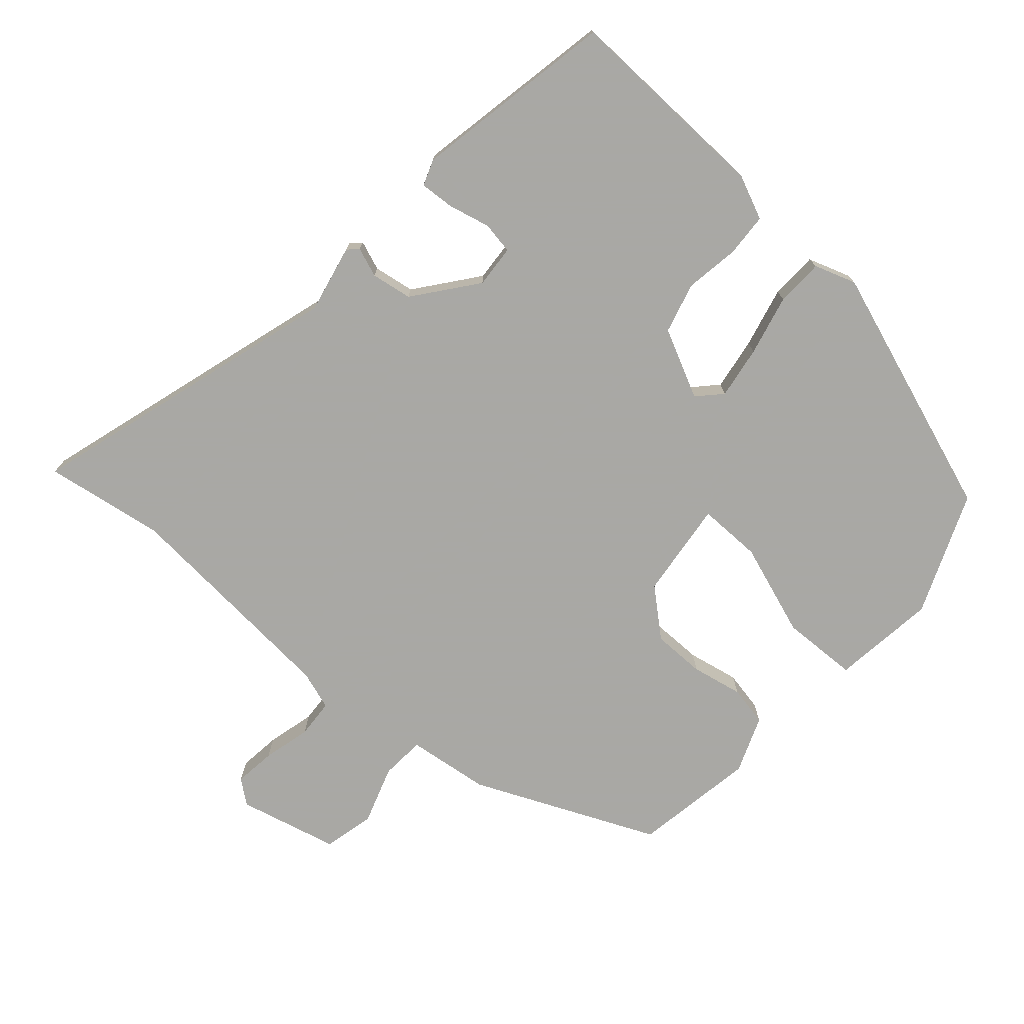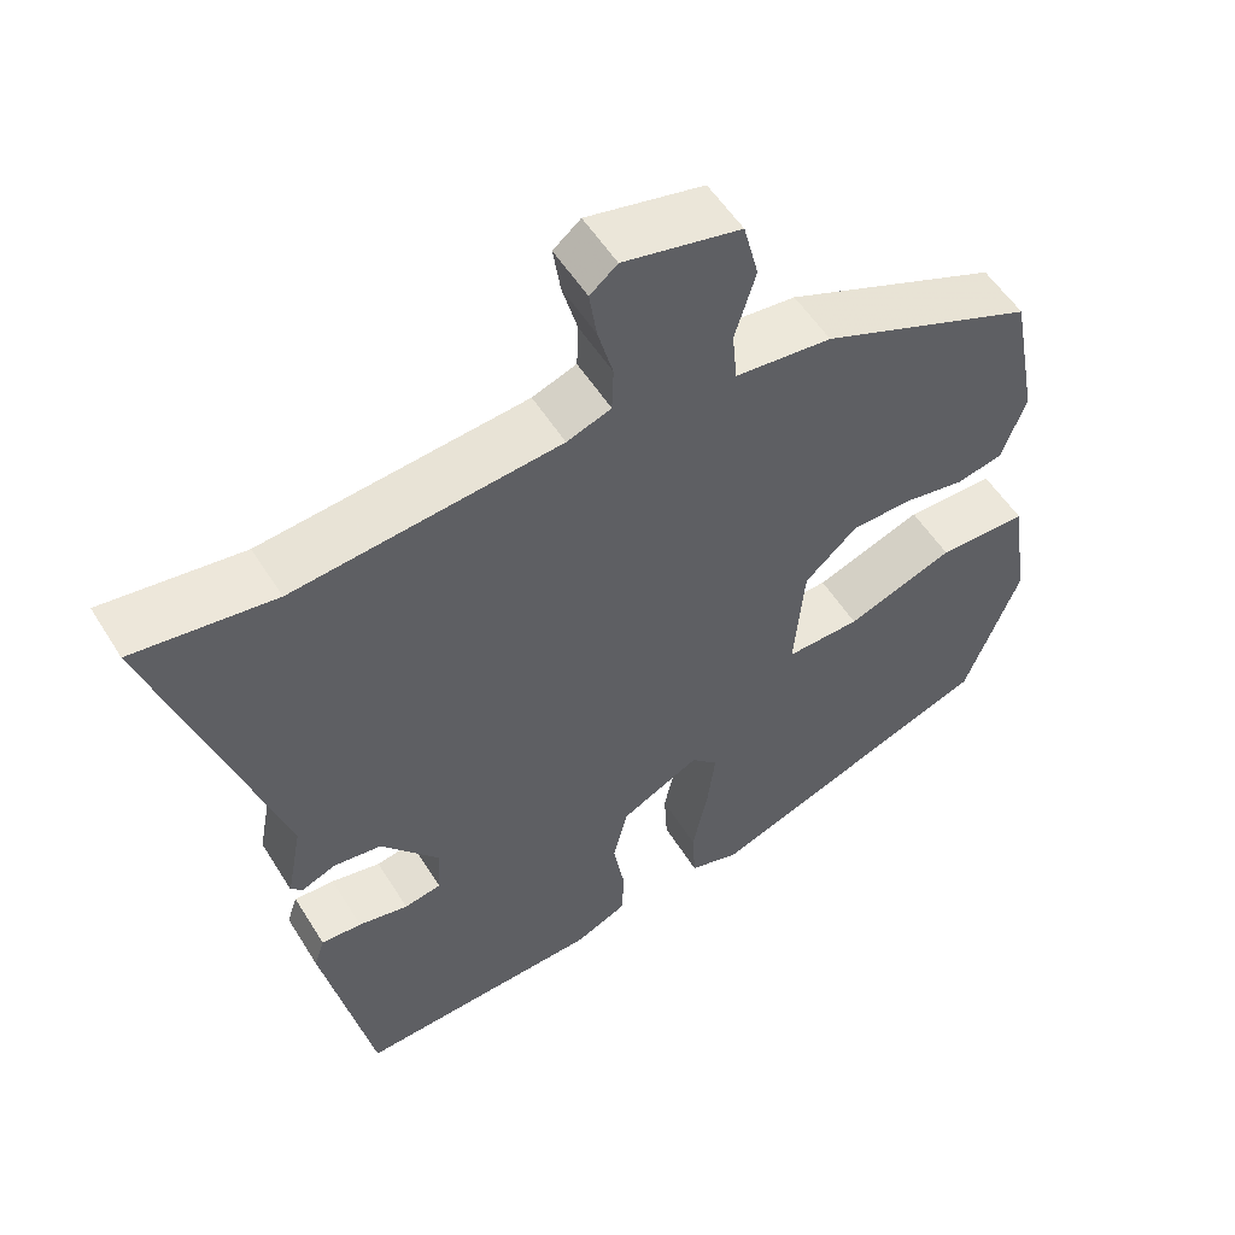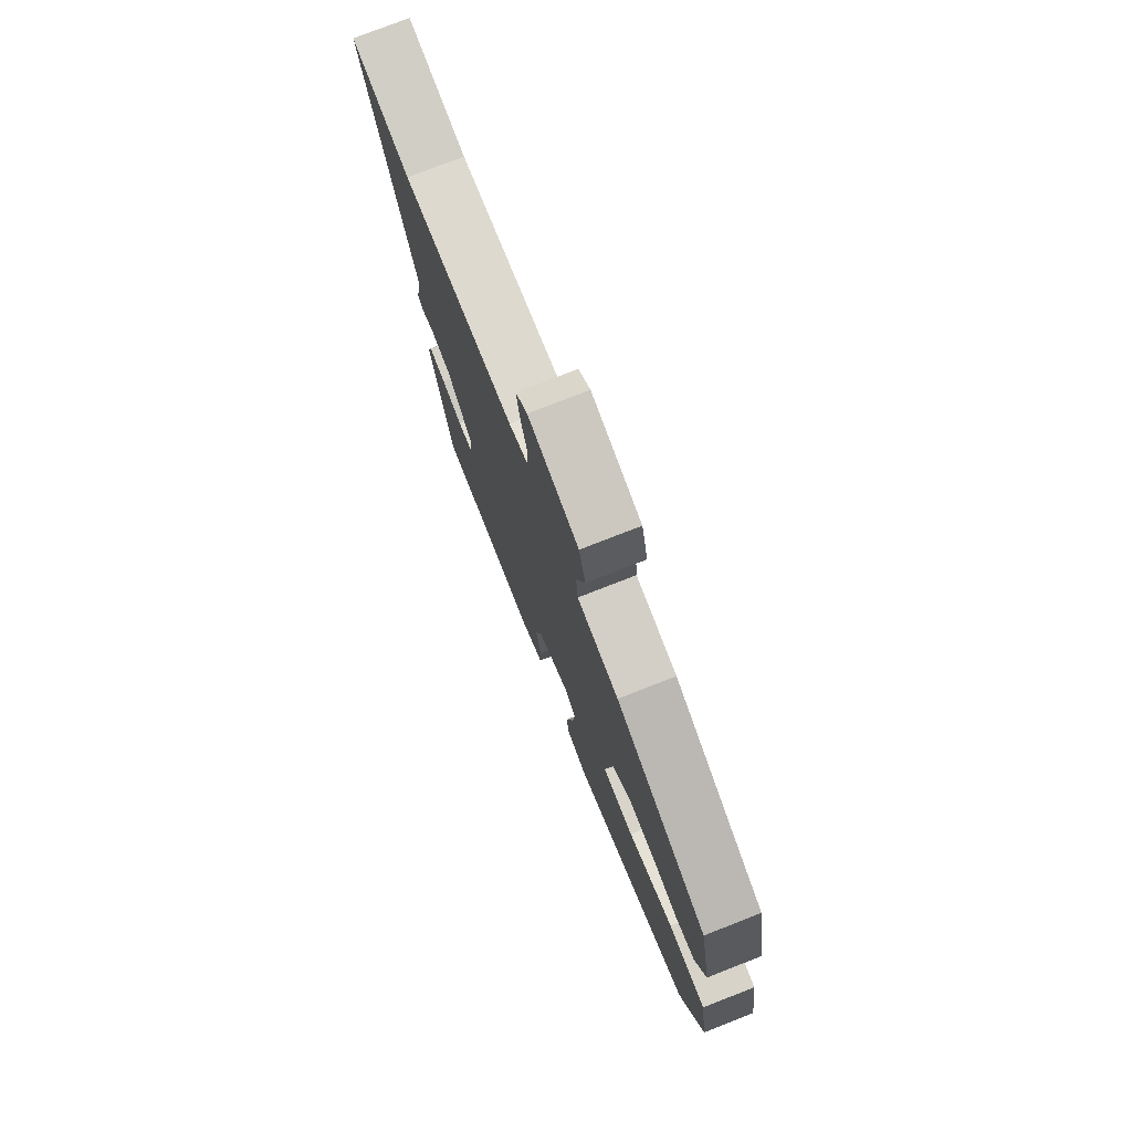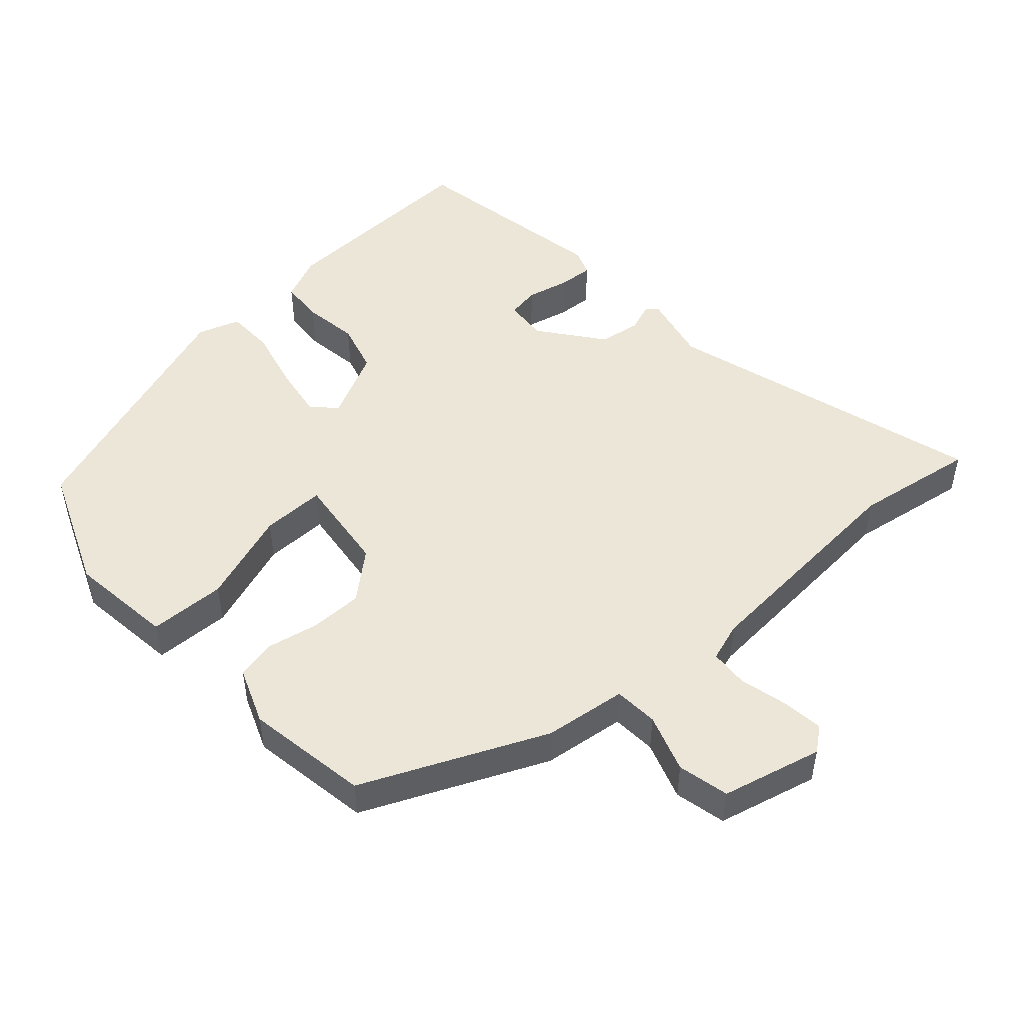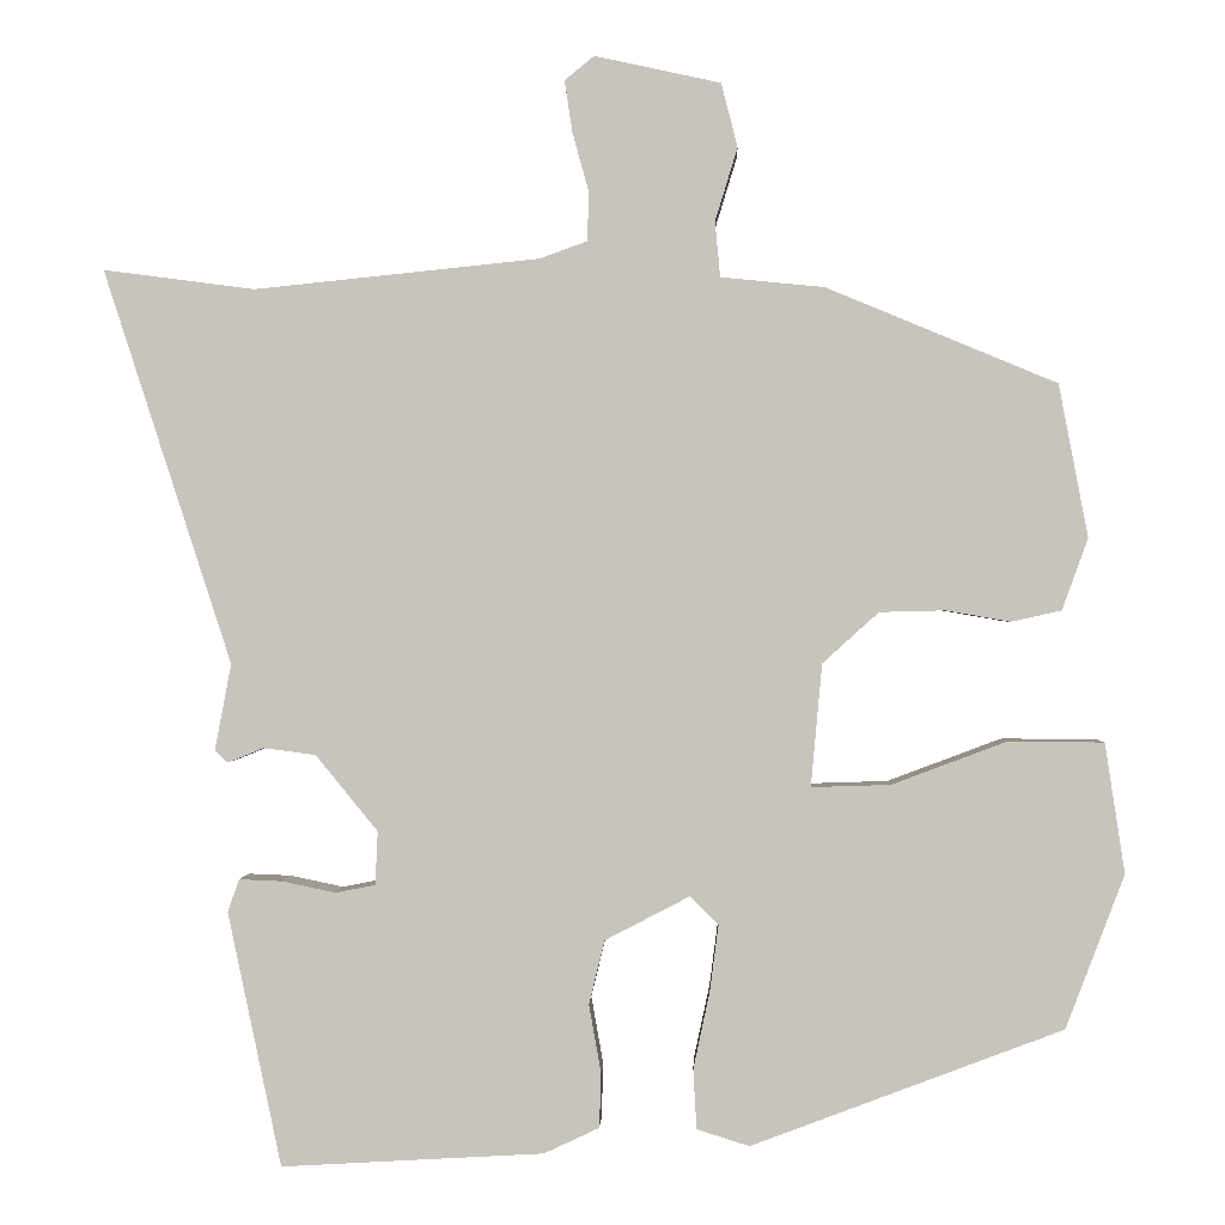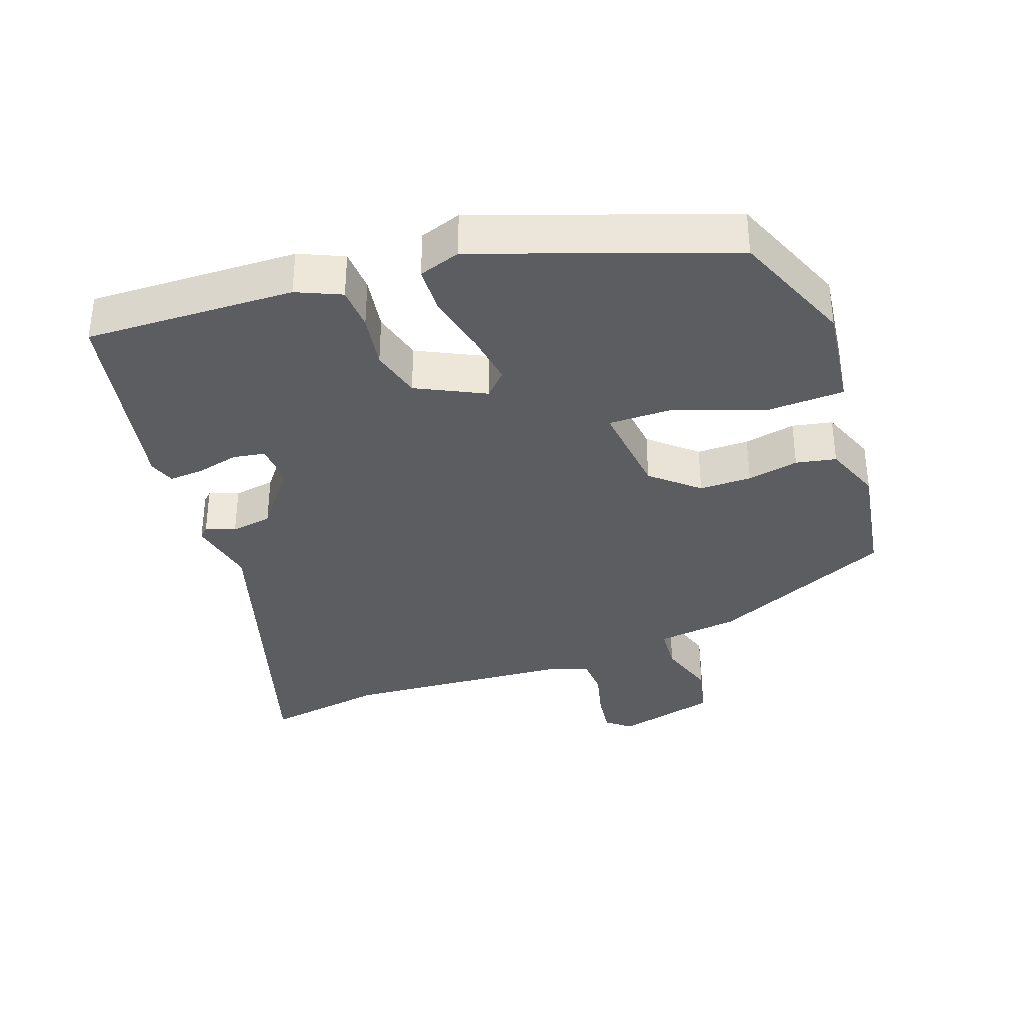
<metadata>
{"format":"obj","ext":"obj","renderer":"f3d","projection":"perspective","resolution":1024,"background":"white","views":[{"elev":-75.0,"azim":140.0,"up":"+Y"},{"elev":54.1,"azim":148.7,"up":"+Z"},{"elev":76.4,"azim":-111.4,"up":"+Z"},{"elev":49.5,"azim":-40.4,"up":"+Y"},{"elev":0.2,"azim":-178.1,"up":"+Z"},{"elev":-35.9,"azim":-159.0,"up":"+Y"}]}
</metadata>
<code>
v 0.439 0.07 -0.518
v 0.135 0.07 -0.501
v 0.071 0.07 -0.471
v 0.069 0.07 -0.408
v 0.083 0.07 -0.329
v 0.065 0.07 -0.255
v -0.033 0.07 -0.204
v -0.066 0.07 -0.237
v -0.056 0.07 -0.314
v -0.037 0.07 -0.403
v -0.041 0.07 -0.472
v -0.102 0.07 -0.491
v -0.463 0.07 -0.355
v -0.531 0.07 -0.177
v -0.508 0.07 -0.026
v -0.397 0.07 -0.025
v -0.264 0.07 -0.075
v -0.172 0.07 -0.078
v -0.185 0.07 0.064
v -0.25 0.07 0.123
v -0.326 0.07 0.125
v -0.401 0.07 0.112
v -0.459 0.07 0.125
v -0.489 0.07 0.208
v -0.455 0.07 0.385
v -0.188 0.07 0.496
v -0.068 0.07 0.508
v -0.062 0.07 0.572
v -0.088 0.07 0.657
v -0.069 0.07 0.731
v 0.077 0.07 0.763
v 0.111 0.07 0.735
v 0.102 0.07 0.675
v 0.083 0.07 0.606
v 0.085 0.07 0.55
v 0.14 0.07 0.53
v 0.47 0.07 0.496
v 0.645 0.07 0.519
v 0.497 0.07 0.063
v 0.516 0.07 -0.037
v 0.501 0.07 -0.051
v 0.459 0.07 -0.034
v 0.399 0.07 -0.042
v 0.327 0.07 -0.13
v 0.33 0.07 -0.192
v 0.376 0.07 -0.201
v 0.438 0.07 -0.188
v 0.488 0.07 -0.186
v 0.501 0.07 -0.224
v 0.439 0 -0.518
v 0.135 0 -0.501
v 0.071 0 -0.471
v 0.069 0 -0.408
v 0.083 0 -0.329
v 0.065 0 -0.255
v -0.033 0 -0.204
v -0.066 0 -0.237
v -0.056 0 -0.314
v -0.037 0 -0.403
v -0.041 0 -0.472
v -0.102 0 -0.491
v -0.463 0 -0.355
v -0.531 0 -0.177
v -0.508 0 -0.026
v -0.397 0 -0.025
v -0.264 0 -0.075
v -0.172 0 -0.078
v -0.185 0 0.064
v -0.25 0 0.123
v -0.326 0 0.125
v -0.401 0 0.112
v -0.459 0 0.125
v -0.489 0 0.208
v -0.455 0 0.385
v -0.188 0 0.496
v -0.068 0 0.508
v -0.062 0 0.572
v -0.088 0 0.657
v -0.069 0 0.731
v 0.077 0 0.763
v 0.111 0 0.735
v 0.102 0 0.675
v 0.083 0 0.606
v 0.085 0 0.55
v 0.14 0 0.53
v 0.47 0 0.496
v 0.645 0 0.519
v 0.497 0 0.063
v 0.516 0 -0.037
v 0.501 0 -0.051
v 0.459 0 -0.034
v 0.399 0 -0.042
v 0.327 0 -0.13
v 0.33 0 -0.192
v 0.376 0 -0.201
v 0.438 0 -0.188
v 0.488 0 -0.186
v 0.501 0 -0.224
f 46 47 48 49
f 46 49 1 2
f 45 46 2 3
f 44 45 3 4
f 43 44 4 5
f 39 40 41 42
f 37 38 39 42
f 36 37 42 43
f 35 36 43 5
f 31 32 33 34
f 28 29 30 31
f 27 28 31 34
f 24 25 26 27
f 21 22 23 24
f 20 21 24 27
f 19 20 27 34
f 14 15 16 17
f 14 17 18
f 13 14 18
f 12 13 18
f 9 10 11 12
f 8 9 12 18
f 7 8 18 19
f 34 35 5 6
f 6 7 19 34
f 98 97 96 95
f 51 50 98 95
f 52 51 95 94
f 53 52 94 93
f 54 53 93 92
f 91 90 89 88
f 91 88 87 86
f 92 91 86 85
f 54 92 85 84
f 83 82 81 80
f 80 79 78 77
f 83 80 77 76
f 76 75 74 73
f 73 72 71 70
f 76 73 70 69
f 83 76 69 68
f 66 65 64 63
f 67 66 63
f 67 63 62
f 67 62 61
f 61 60 59 58
f 67 61 58 57
f 68 67 57 56
f 55 54 84 83
f 83 68 56 55
f 1 50 51 2
f 2 51 52 3
f 3 52 53 4
f 4 53 54 5
f 5 54 55 6
f 6 55 56 7
f 7 56 57 8
f 8 57 58 9
f 9 58 59 10
f 10 59 60 11
f 11 60 61 12
f 12 61 62 13
f 13 62 63 14
f 14 63 64 15
f 15 64 65 16
f 16 65 66 17
f 17 66 67 18
f 18 67 68 19
f 19 68 69 20
f 20 69 70 21
f 21 70 71 22
f 22 71 72 23
f 23 72 73 24
f 24 73 74 25
f 25 74 75 26
f 26 75 76 27
f 27 76 77 28
f 28 77 78 29
f 29 78 79 30
f 30 79 80 31
f 31 80 81 32
f 32 81 82 33
f 33 82 83 34
f 34 83 84 35
f 35 84 85 36
f 36 85 86 37
f 37 86 87 38
f 38 87 88 39
f 39 88 89 40
f 40 89 90 41
f 41 90 91 42
f 42 91 92 43
f 43 92 93 44
f 44 93 94 45
f 45 94 95 46
f 46 95 96 47
f 47 96 97 48
f 48 97 98 49
f 49 98 50 1

</code>
